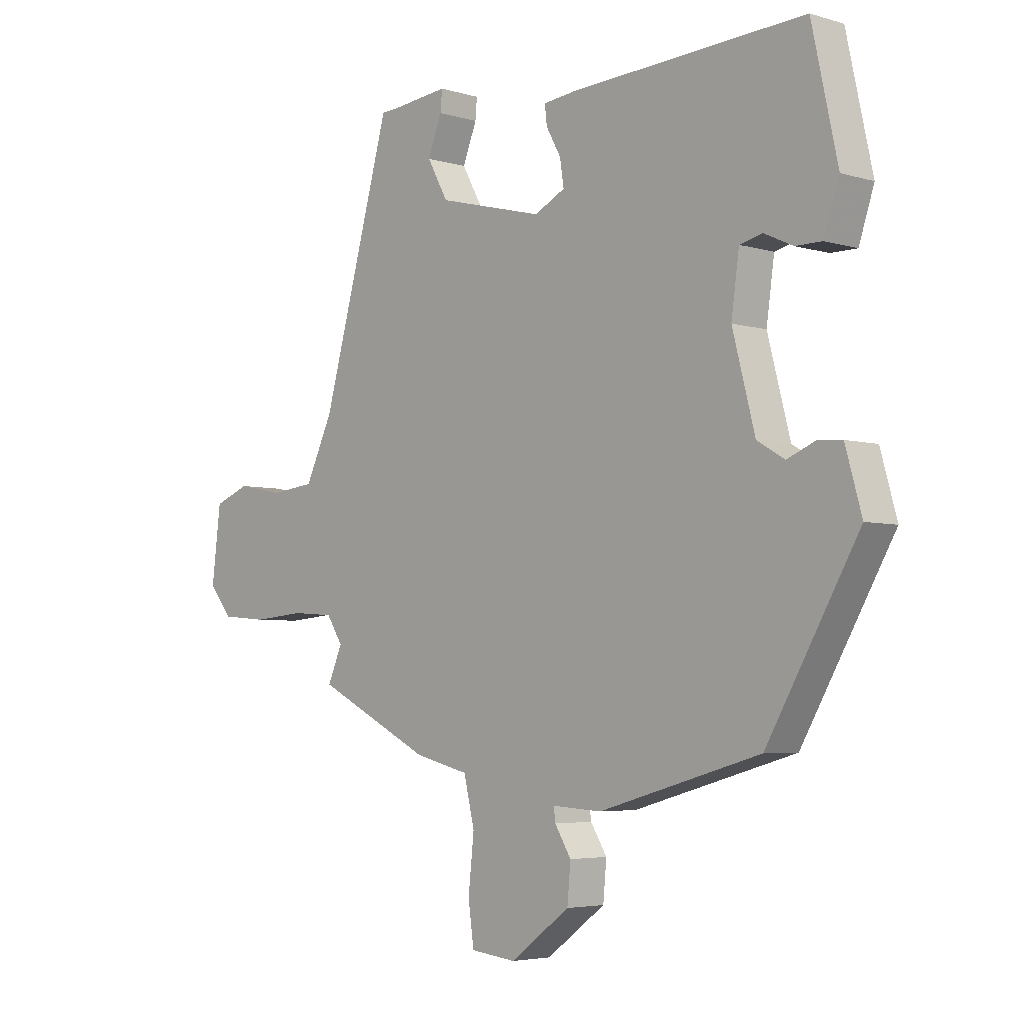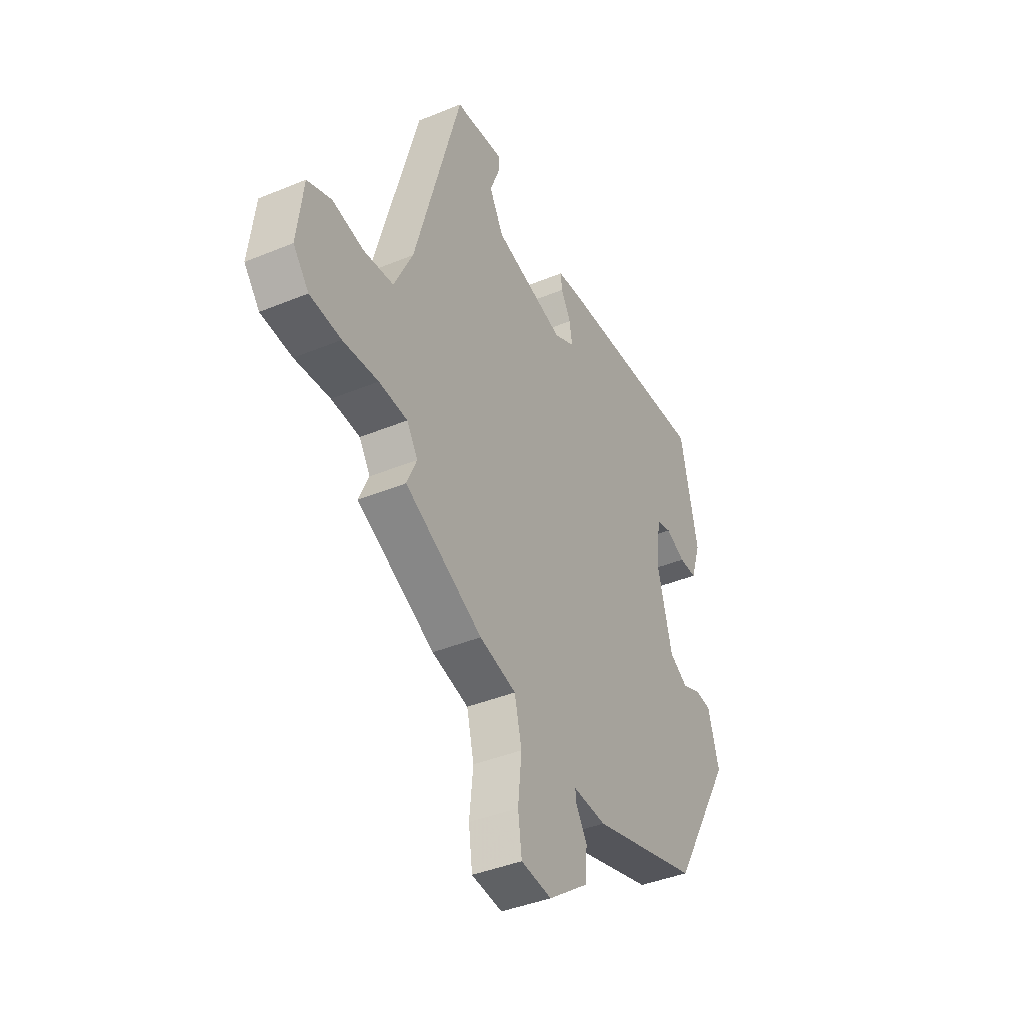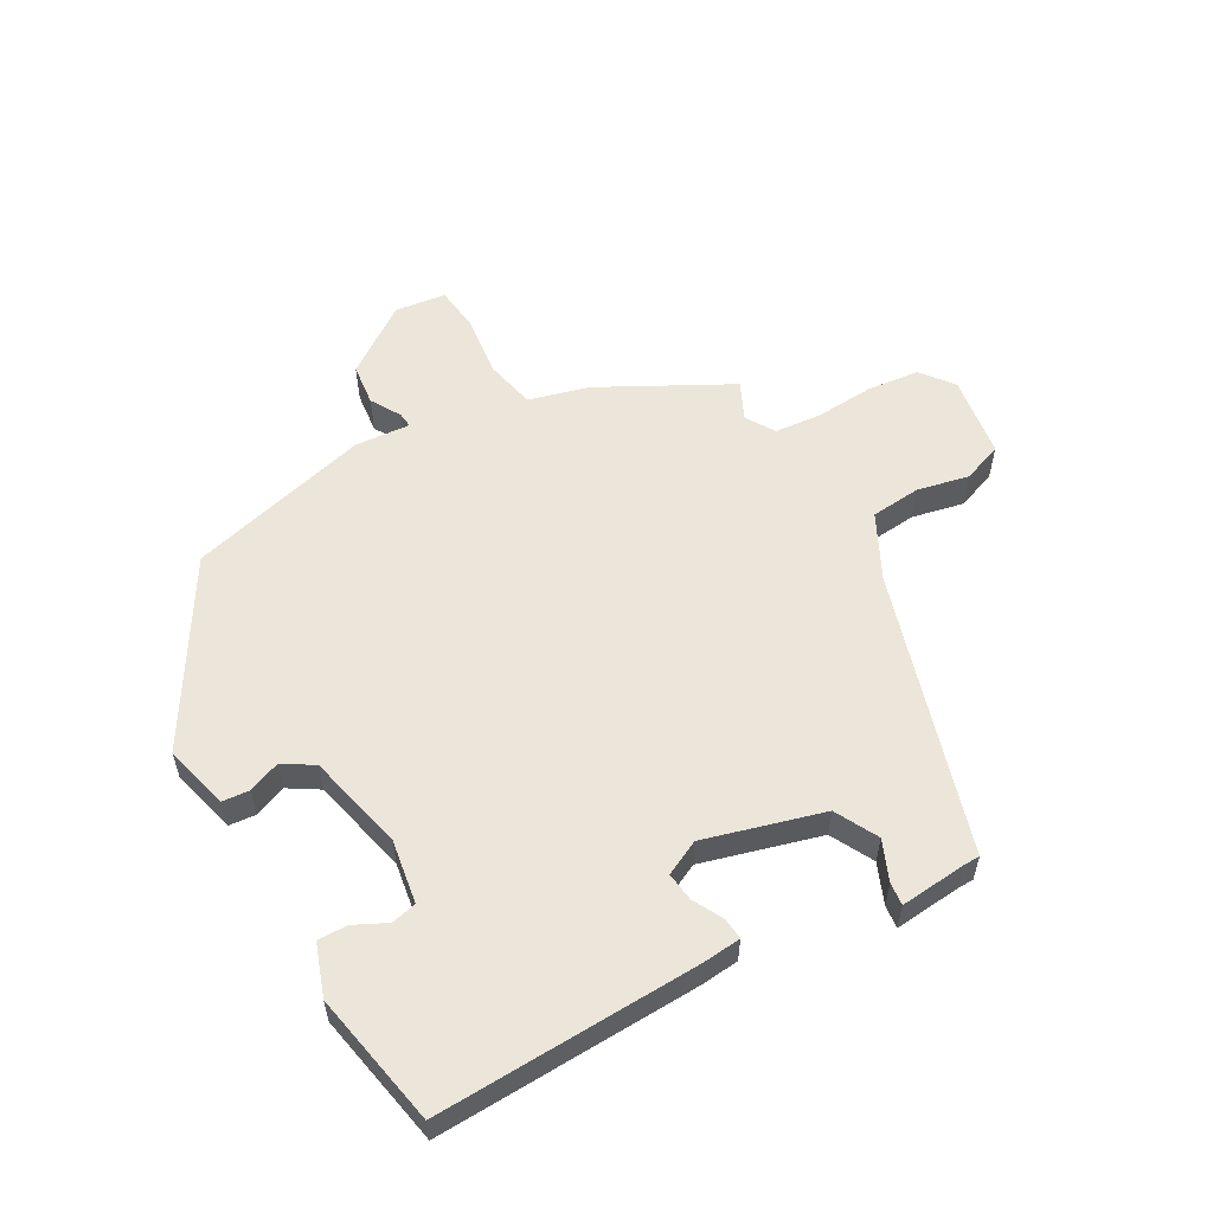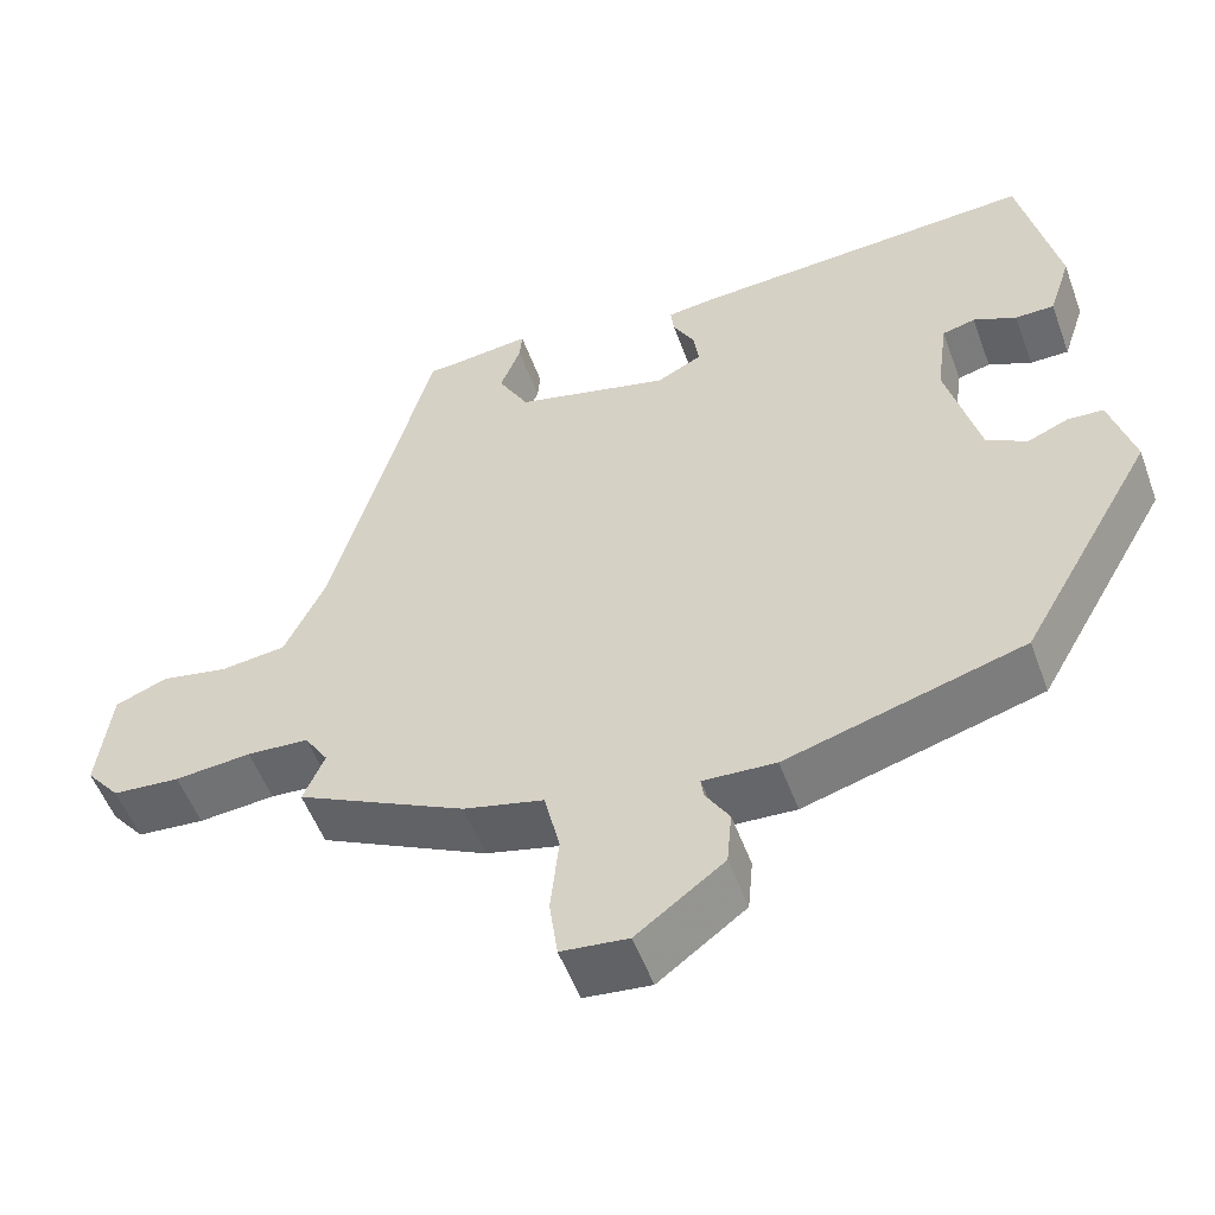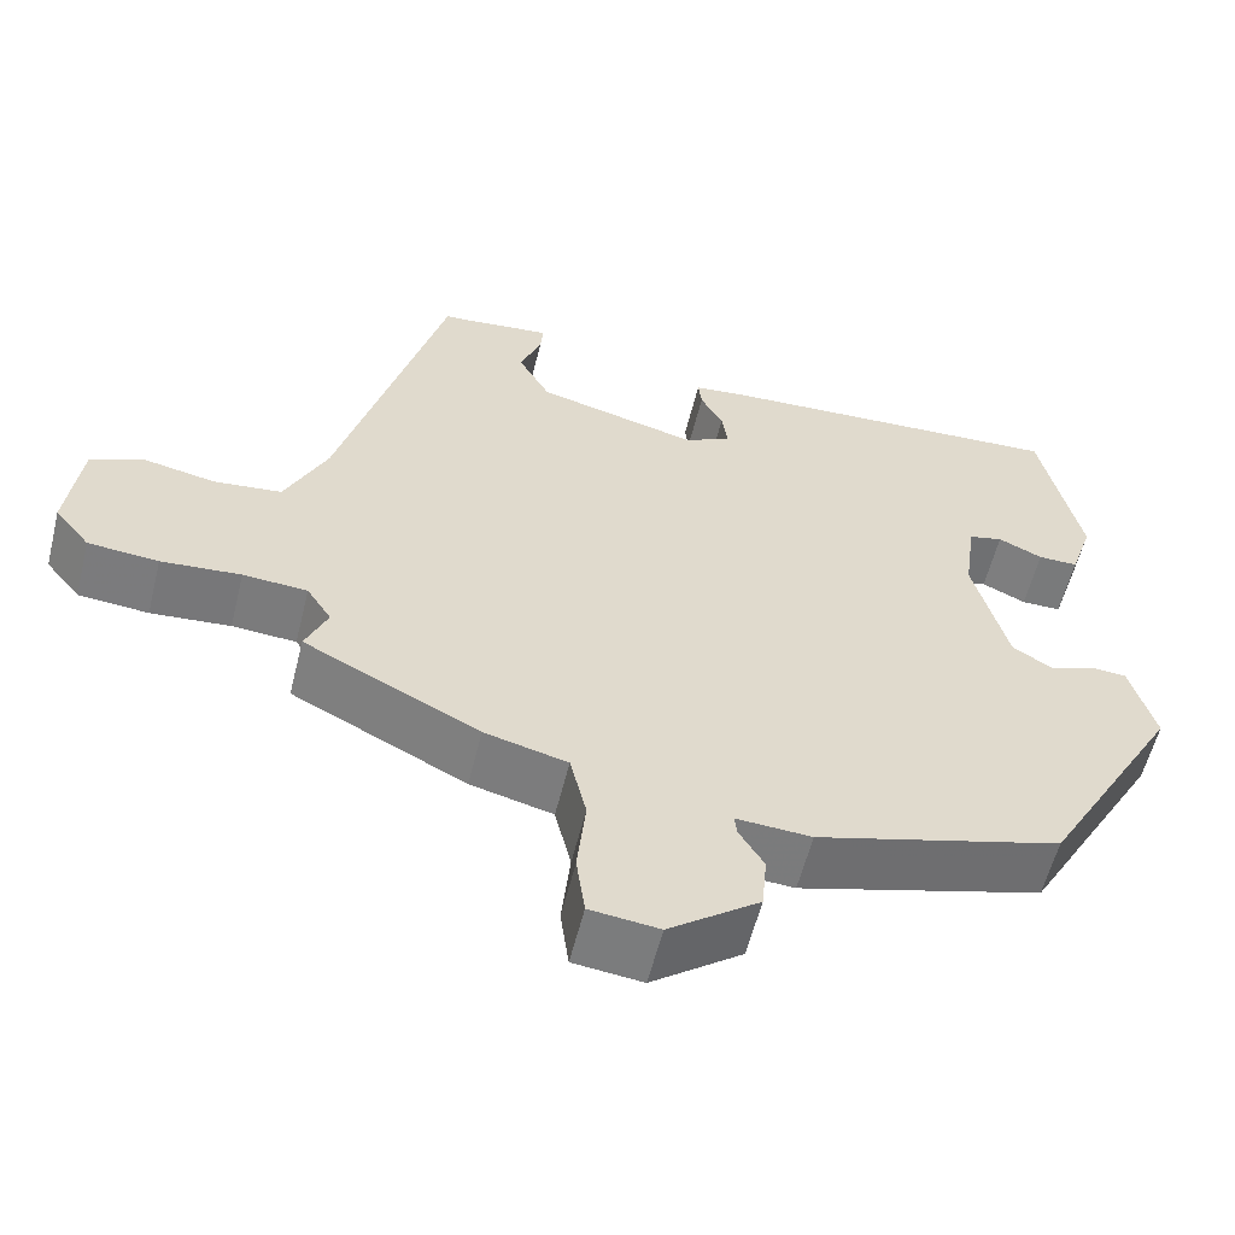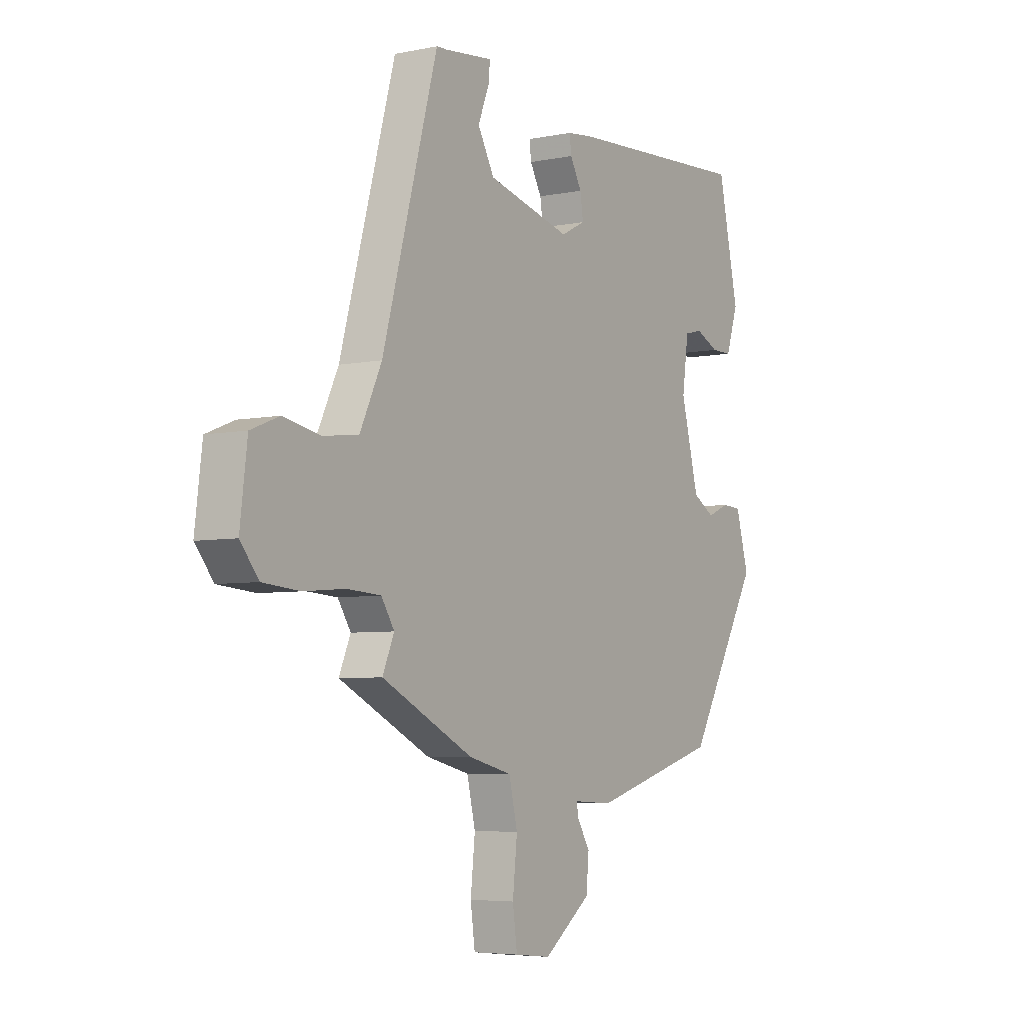
<metadata>
{"format":"obj","ext":"obj","renderer":"f3d","projection":"perspective","resolution":1024,"background":"white","views":[{"elev":-4.4,"azim":-133.8,"up":"+Z"},{"elev":-40.6,"azim":116.9,"up":"+Z"},{"elev":56.7,"azim":-28.2,"up":"+Y"},{"elev":-53.4,"azim":-160.0,"up":"+Z"},{"elev":-58.0,"azim":166.1,"up":"+Z"},{"elev":-5.3,"azim":122.7,"up":"+Z"}]}
</metadata>
<code>
v -0.318 0.07 -0.443
v -0.481 0.07 -0.159
v -0.452 0.07 -0.056
v -0.409 0.07 -0.053
v -0.359 0.07 -0.074
v -0.31 0.07 -0.045
v -0.27 0.07 0.109
v -0.284 0.07 0.21
v -0.324 0.07 0.22
v -0.376 0.07 0.196
v -0.423 0.07 0.196
v -0.45 0.07 0.278
v -0.404 0.07 0.49
v 0.013 0.07 0.466
v 0.073 0.07 0.459
v 0.069 0.07 0.425
v 0.043 0.07 0.378
v 0.036 0.07 0.332
v 0.091 0.07 0.304
v 0.279 0.07 0.352
v 0.316 0.07 0.419
v 0.291 0.07 0.483
v 0.288 0.07 0.519
v 0.395 0.07 0.507
v 0.419 0.07 0.506
v 0.543 0.07 0.059
v 0.592 0.07 -0.044
v 0.671 0.07 -0.053
v 0.754 0.07 -0.037
v 0.817 0.07 -0.062
v 0.833 0.07 -0.193
v 0.792 0.07 -0.243
v 0.71 0.07 -0.25
v 0.617 0.07 -0.242
v 0.542 0.07 -0.247
v 0.513 0.07 -0.292
v 0.539 0.07 -0.352
v 0.334 0.07 -0.455
v 0.237 0.07 -0.479
v 0.218 0.07 -0.559
v 0.228 0.07 -0.654
v 0.218 0.07 -0.727
v 0.137 0.07 -0.736
v 0.031 0.07 -0.657
v 0.025 0.07 -0.591
v 0.054 0.07 -0.544
v 0.057 0.07 -0.52
v -0.031 0.07 -0.525
v -0.318 0 -0.443
v -0.481 0 -0.159
v -0.452 0 -0.056
v -0.409 0 -0.053
v -0.359 0 -0.074
v -0.31 0 -0.045
v -0.27 0 0.109
v -0.284 0 0.21
v -0.324 0 0.22
v -0.376 0 0.196
v -0.423 0 0.196
v -0.45 0 0.278
v -0.404 0 0.49
v 0.013 0 0.466
v 0.073 0 0.459
v 0.069 0 0.425
v 0.043 0 0.378
v 0.036 0 0.332
v 0.091 0 0.304
v 0.279 0 0.352
v 0.316 0 0.419
v 0.291 0 0.483
v 0.288 0 0.519
v 0.395 0 0.507
v 0.419 0 0.506
v 0.543 0 0.059
v 0.592 0 -0.044
v 0.671 0 -0.053
v 0.754 0 -0.037
v 0.817 0 -0.062
v 0.833 0 -0.193
v 0.792 0 -0.243
v 0.71 0 -0.25
v 0.617 0 -0.242
v 0.542 0 -0.247
v 0.513 0 -0.292
v 0.539 0 -0.352
v 0.334 0 -0.455
v 0.237 0 -0.479
v 0.218 0 -0.559
v 0.228 0 -0.654
v 0.218 0 -0.727
v 0.137 0 -0.736
v 0.031 0 -0.657
v 0.025 0 -0.591
v 0.054 0 -0.544
v 0.057 0 -0.52
v -0.031 0 -0.525
f 3 4 5
f 2 3 5
f 1 2 5
f 48 1 5
f 47 48 5
f 44 45 46
f 43 44 46
f 42 43 46
f 41 42 46
f 40 41 46
f 39 40 46 47
f 47 5 6
f 39 47 6
f 38 39 6
f 37 38 6
f 36 37 6
f 32 33 34
f 31 32 34
f 30 31 34
f 29 30 34
f 28 29 34
f 27 28 34 35
f 36 6 7
f 35 36 7
f 27 35 7
f 26 27 7
f 21 22 23 24
f 24 25 26
f 21 24 26
f 20 21 26
f 15 16 17
f 14 15 17
f 13 14 17
f 12 13 17
f 11 12 17
f 11 17 18
f 9 10 11
f 9 11 18
f 8 9 18 19
f 19 20 26 7
f 7 8 19
f 53 52 51
f 53 51 50
f 53 50 49
f 53 49 96
f 53 96 95
f 94 93 92
f 94 92 91
f 94 91 90
f 94 90 89
f 94 89 88
f 95 94 88 87
f 54 53 95
f 54 95 87
f 54 87 86
f 54 86 85
f 54 85 84
f 82 81 80
f 82 80 79
f 82 79 78
f 82 78 77
f 82 77 76
f 83 82 76 75
f 55 54 84
f 55 84 83
f 55 83 75
f 55 75 74
f 72 71 70 69
f 74 73 72
f 74 72 69
f 74 69 68
f 65 64 63
f 65 63 62
f 65 62 61
f 65 61 60
f 65 60 59
f 66 65 59
f 59 58 57
f 66 59 57
f 67 66 57 56
f 55 74 68 67
f 67 56 55
f 1 49 50 2
f 2 50 51 3
f 3 51 52 4
f 4 52 53 5
f 5 53 54 6
f 6 54 55 7
f 7 55 56 8
f 8 56 57 9
f 9 57 58 10
f 10 58 59 11
f 11 59 60 12
f 12 60 61 13
f 13 61 62 14
f 14 62 63 15
f 15 63 64 16
f 16 64 65 17
f 17 65 66 18
f 18 66 67 19
f 19 67 68 20
f 20 68 69 21
f 21 69 70 22
f 22 70 71 23
f 23 71 72 24
f 24 72 73 25
f 25 73 74 26
f 26 74 75 27
f 27 75 76 28
f 28 76 77 29
f 29 77 78 30
f 30 78 79 31
f 31 79 80 32
f 32 80 81 33
f 33 81 82 34
f 34 82 83 35
f 35 83 84 36
f 36 84 85 37
f 37 85 86 38
f 38 86 87 39
f 39 87 88 40
f 40 88 89 41
f 41 89 90 42
f 42 90 91 43
f 43 91 92 44
f 44 92 93 45
f 45 93 94 46
f 46 94 95 47
f 47 95 96 48
f 48 96 49 1

</code>
